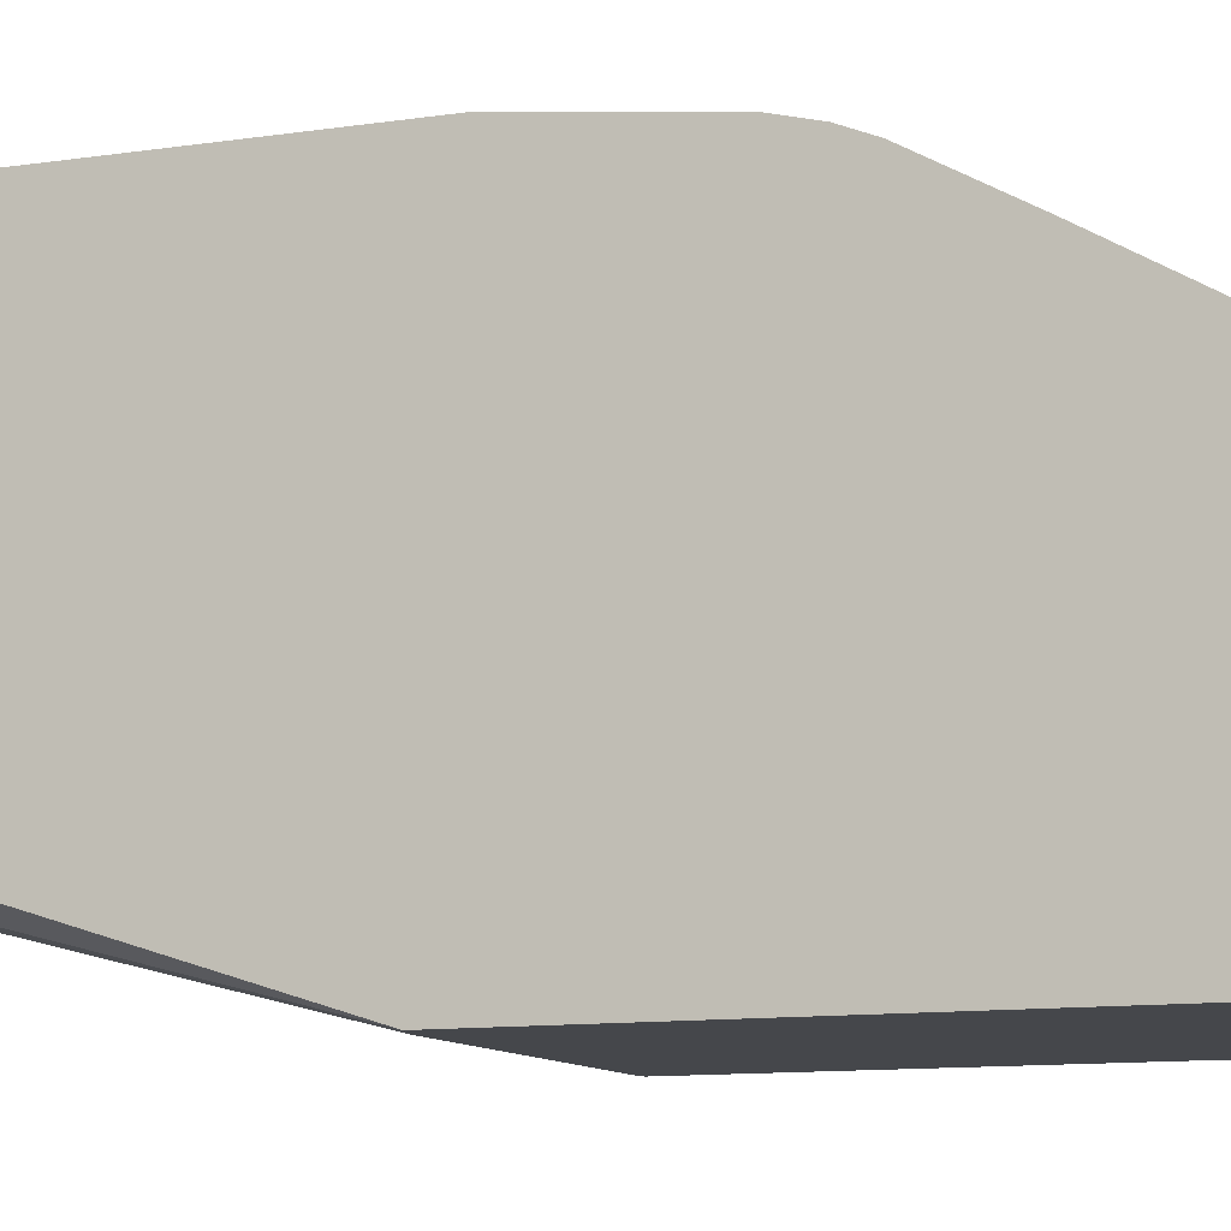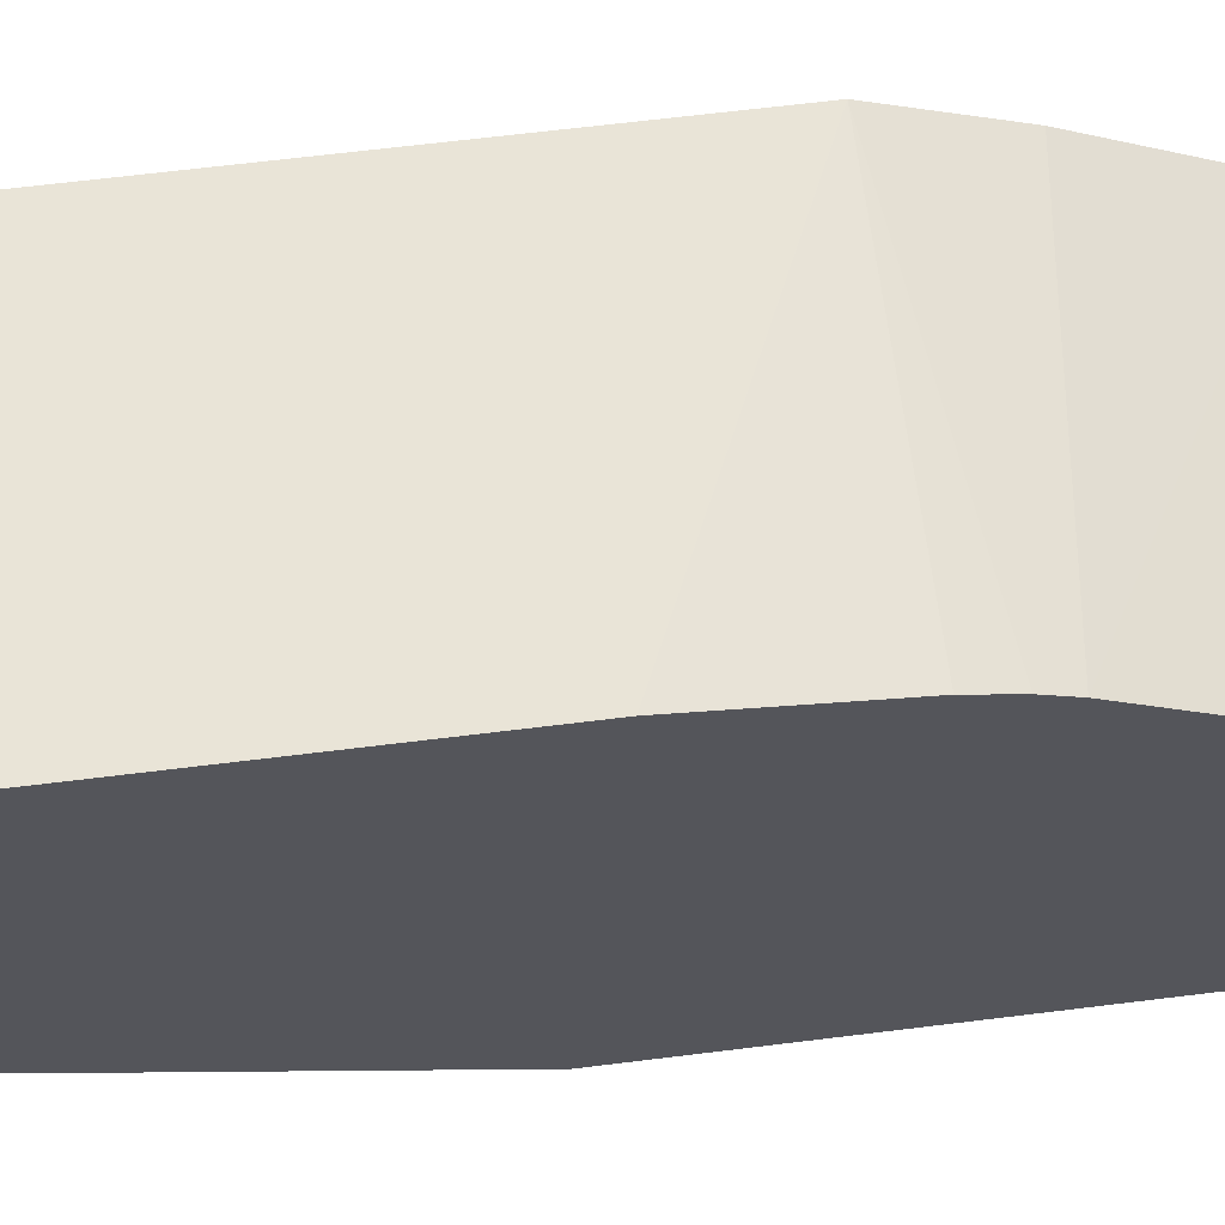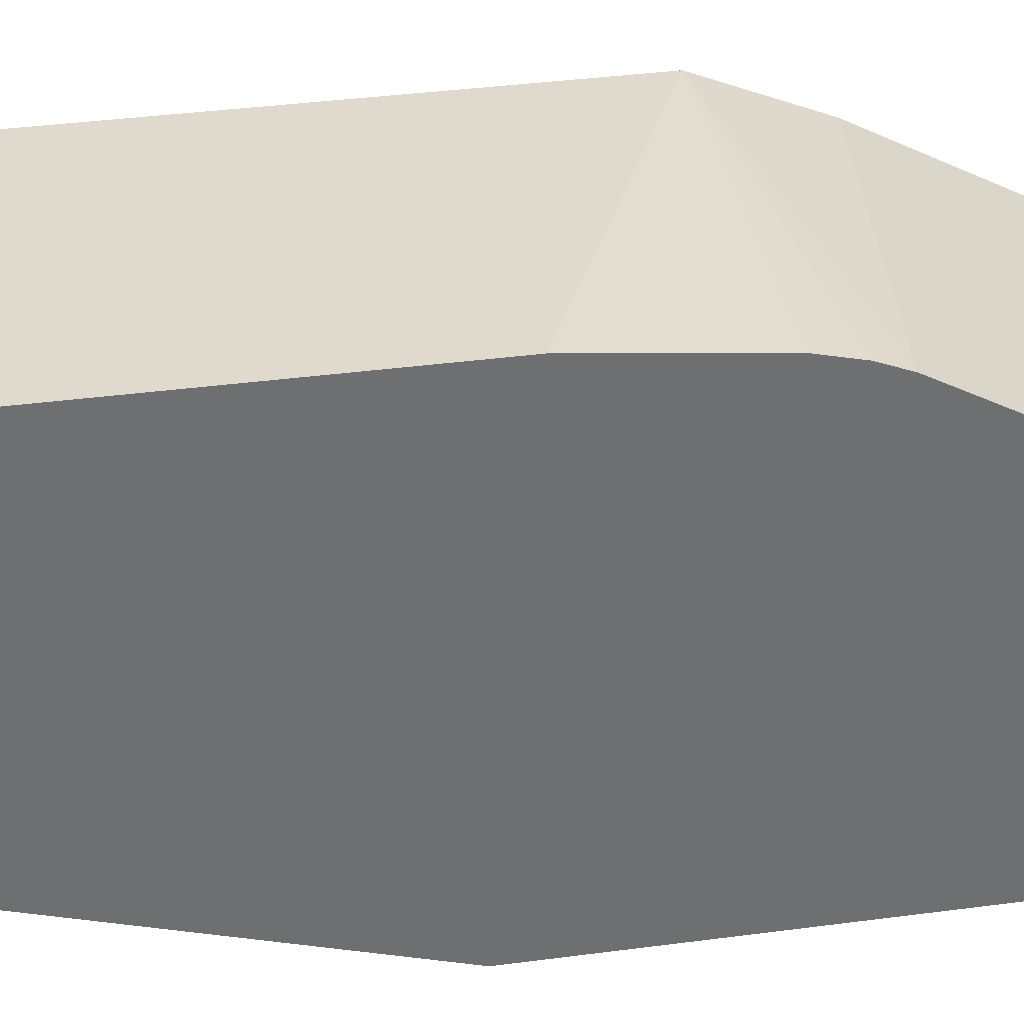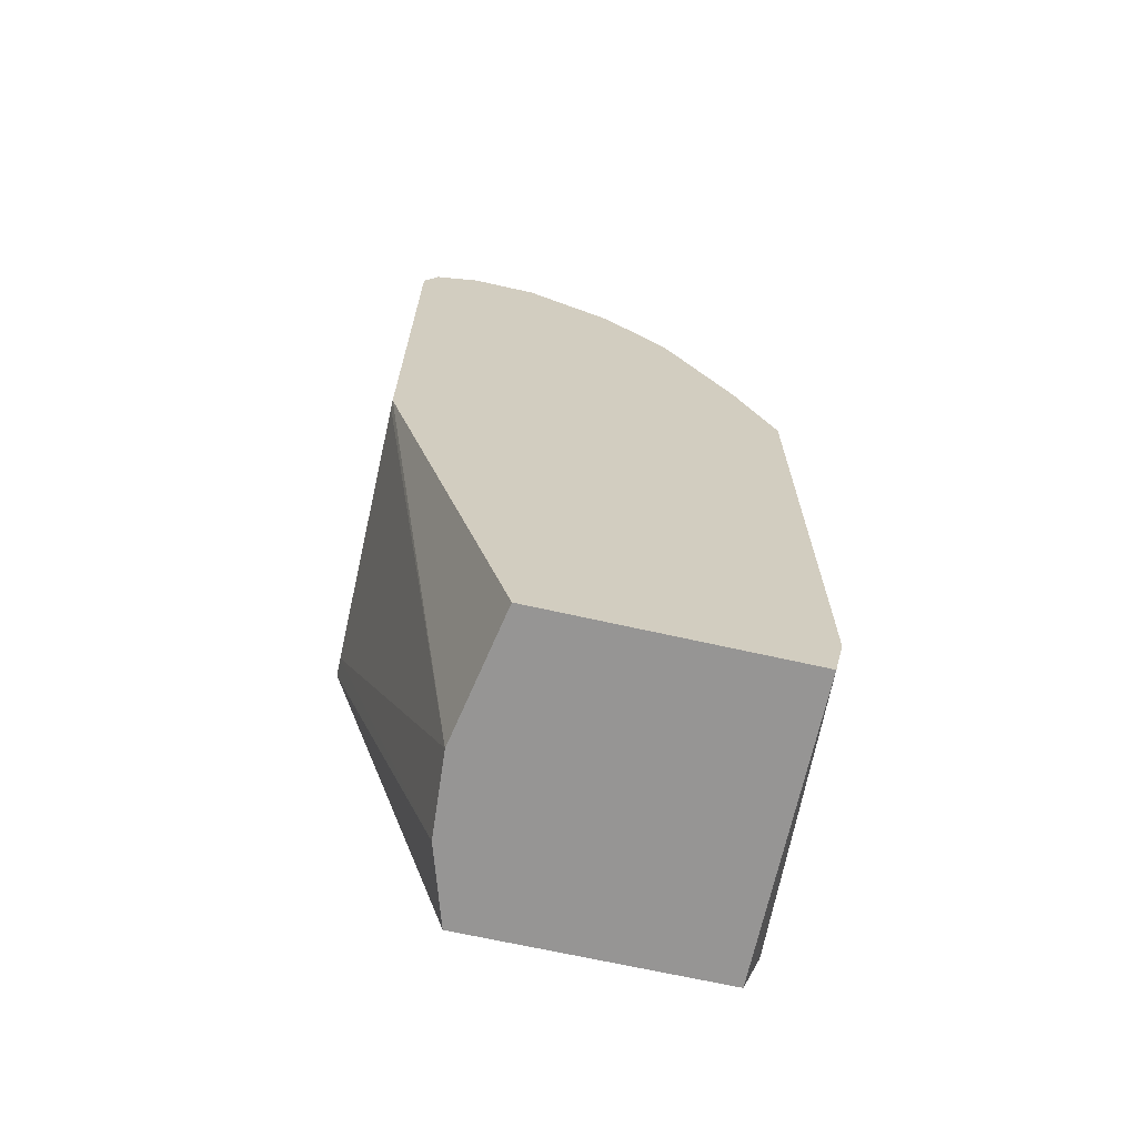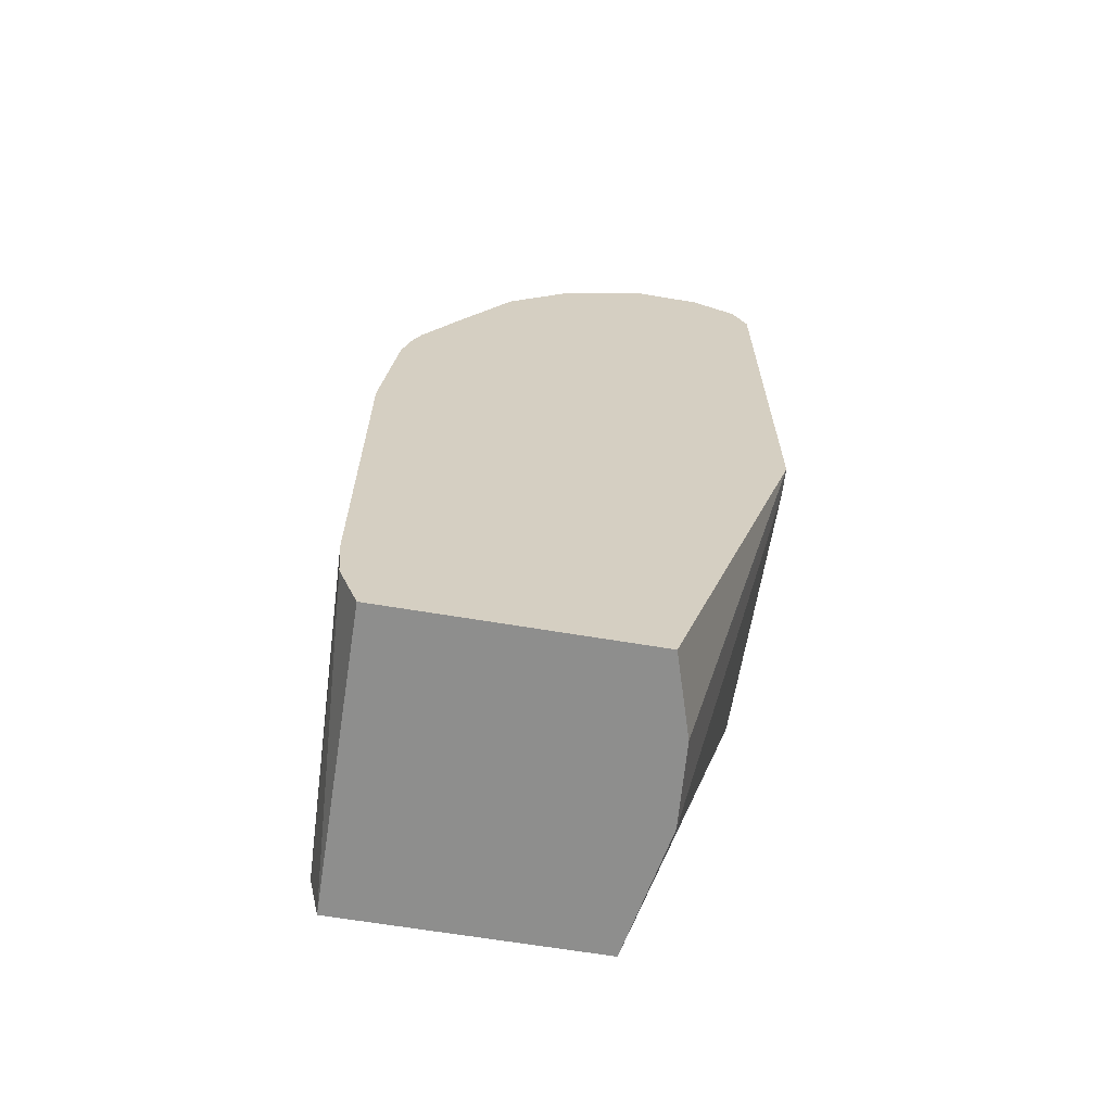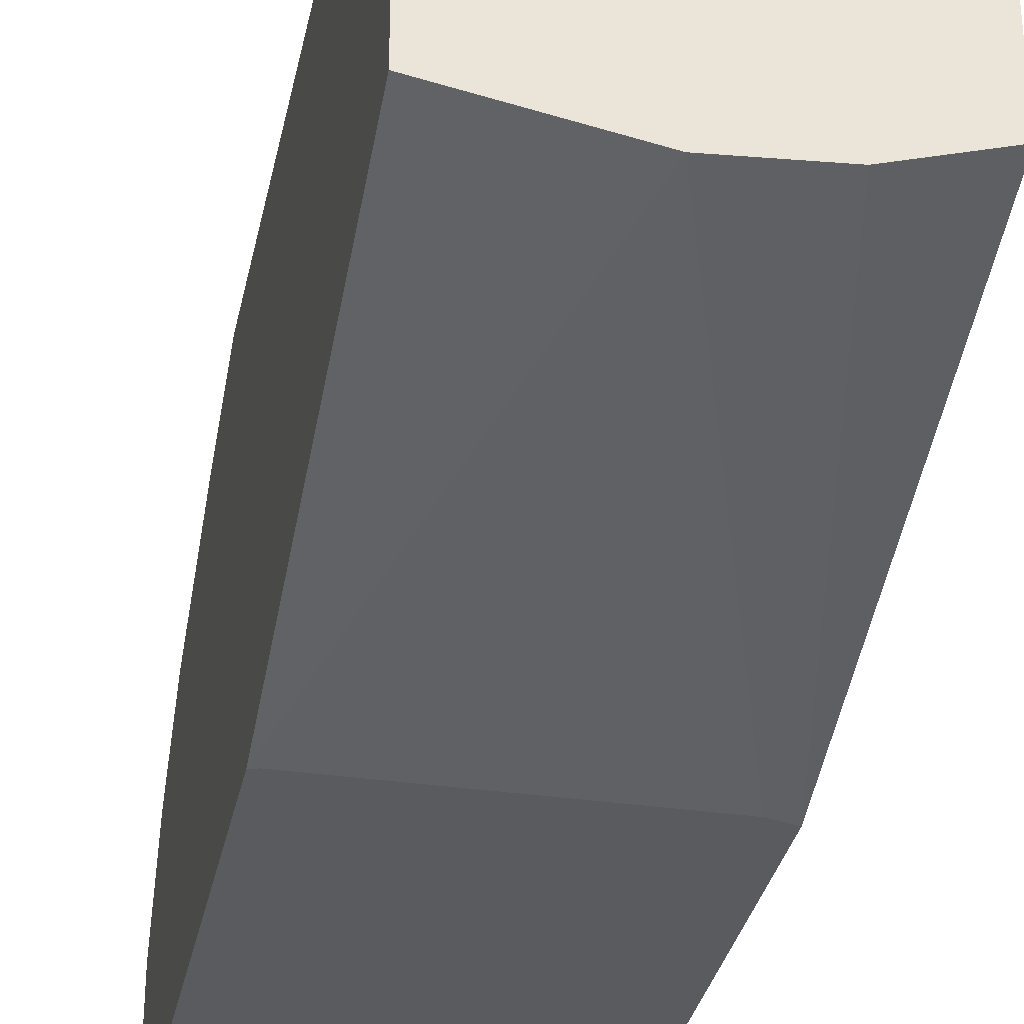
<metadata>
{"format":"obj","ext":"obj","renderer":"f3d","projection":"perspective","resolution":1024,"background":"white","views":[{"elev":-10.2,"azim":111.9,"up":"+Z"},{"elev":63.7,"azim":82.8,"up":"+Z"},{"elev":35.9,"azim":80.0,"up":"+Z"},{"elev":-67.5,"azim":-102.8,"up":"+Y"},{"elev":-64.8,"azim":80.4,"up":"+Y"},{"elev":-32.8,"azim":-11.5,"up":"+Z"}]}
</metadata>
<code>
v 0.08749 0.3216 -0.2064
v 0.08749 0.1313 -0.2064
v 0.08749 0.393 -0.2144
v -0.07145 0.393 -0.2144
v -0.07149 0.393 -0.2144
v -0.07149 0.1072 -0.2144
v 0.08749 0.1072 -0.2084
v 0.08749 0.4113 -0.219
v 0.08749 0.4245 -0.2244
v -0.07149 0.443 -0.2358
v -0.07149 0.08073 -0.2203
v 0.08749 0.08073 -0.2183
v 0.08749 0.4645 -0.2466
v -0.07149 0.5121 -0.2739
v -0.07149 0.08073 -0.3573
v 0.08749 0.08073 -0.3538
v 0.08749 0.5121 -0.2739
v -0.07149 0.5478 -0.3097
v 1.522e-05 0.08073 -0.3705
v -0.07149 0.3028 -0.4248
v 0.04499 0.08073 -0.3672
v 0.08749 0.3052 -0.4248
v 0.08749 0.5478 -0.3097
v 0.08749 0.552 -0.3179
v -0.07149 0.5598 -0.3335
v 0.07538 0.3017 -0.4248
v -0.06751 0.3017 -0.4248
v -0.07149 0.5438 -0.4248
v 0.08749 0.5438 -0.4248
v 0.08749 0.5717 -0.3573
v -0.07145 0.5717 -0.3573
v -0.07149 0.5717 -0.3573
v -0.07149 0.5598 -0.4169
v -0.04753 0.5588 -0.4248
v 0.05405 0.5612 -0.4248
v 0.08749 0.5598 -0.4169
v 0.08749 0.5717 -0.393
v -0.07145 0.5717 -0.393
v -0.07149 0.5716 -0.3931
v 1.522e-05 0.5717 -0.4248
v 0.04319 0.5646 -0.4248
v 0.003937 0.5717 -0.4248
f 19 20 27
f 20 40 42
f 20 34 40
f 20 41 35
f 20 28 34
f 19 27 26
f 20 42 41
f 19 26 21
f 14 23 18
f 18 23 24
f 16 21 22
f 15 20 19
f 14 17 23
f 13 17 14
f 20 35 29
f 11 16 12
f 18 24 25
f 20 29 22
f 33 38 40
f 20 26 27
f 11 21 16
f 37 41 42
f 36 41 37
f 35 41 36
f 33 39 38
f 32 38 39
f 30 32 31
f 30 38 32
f 30 40 38
f 30 42 40
f 30 37 42
f 29 35 36
f 28 33 34
f 25 31 32
f 24 31 25
f 24 30 31
f 21 26 22
f 20 22 26
f 11 19 21
f 33 40 34
f 9 14 10
f 1 4 5
f 1 3 4
f 1 8 3
f 1 9 8
f 1 13 9
f 1 17 13
f 1 23 17
f 1 24 23
f 1 30 24
f 1 36 37
f 1 29 36
f 1 22 29
f 1 16 22
f 1 12 16
f 1 7 12
f 1 2 7
f 11 15 19
f 1 5 6
f 1 6 2
f 1 37 30
f 3 8 4
f 9 13 14
f 2 6 7
f 7 11 12
f 6 11 7
f 5 11 6
f 5 20 15
f 5 28 20
f 5 33 28
f 5 15 11
f 5 32 39
f 5 25 32
f 5 18 25
f 5 14 18
f 5 10 14
f 4 10 5
f 5 39 33
f 4 9 10
f 4 8 9

</code>
